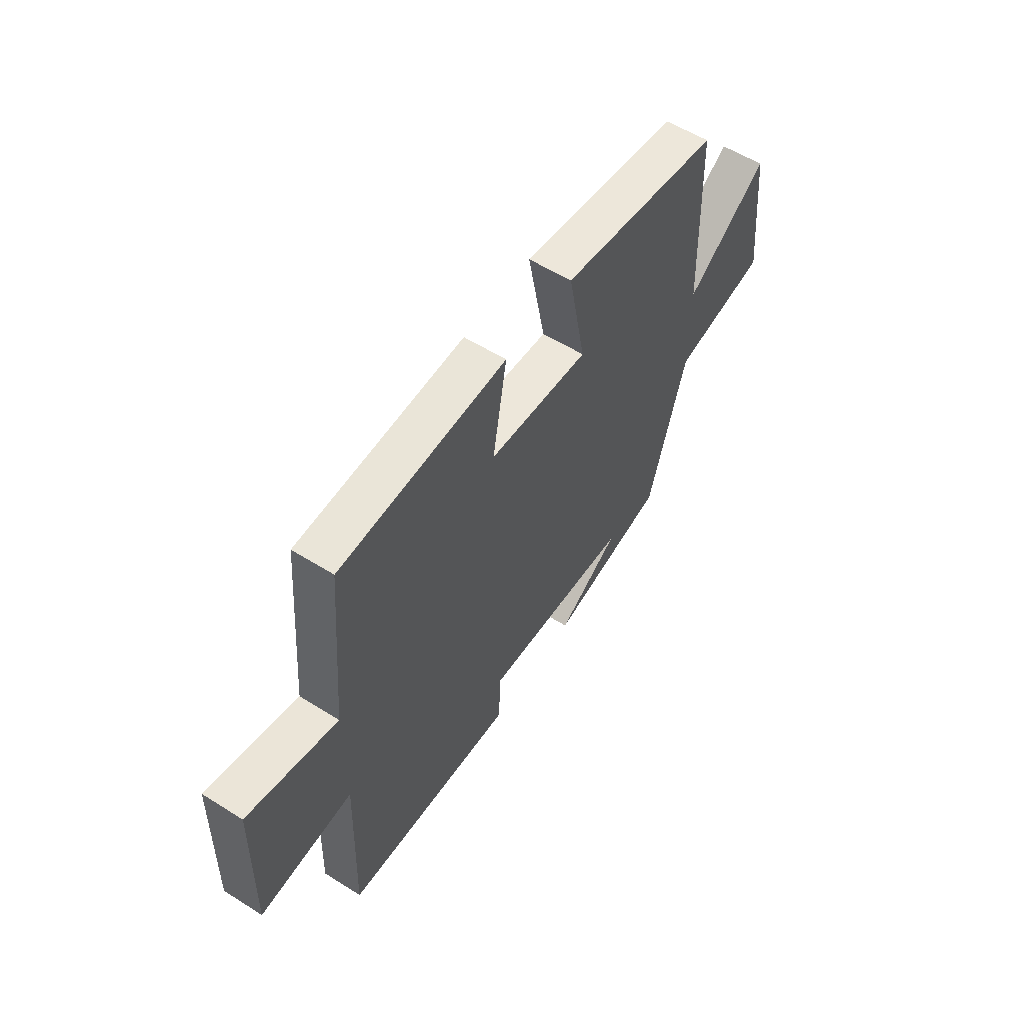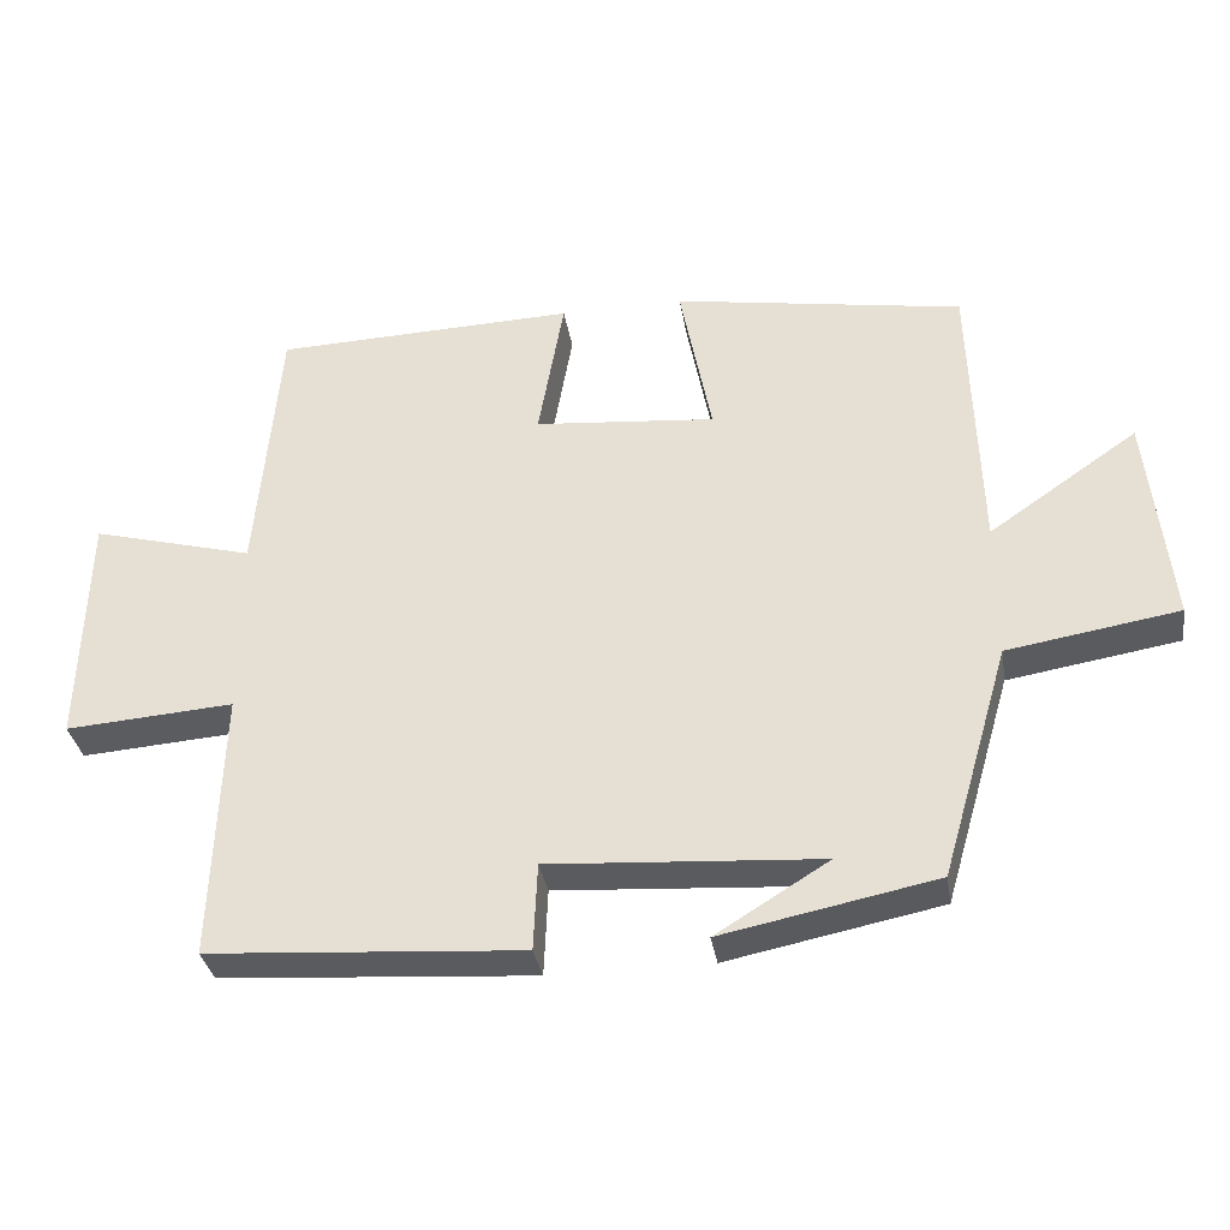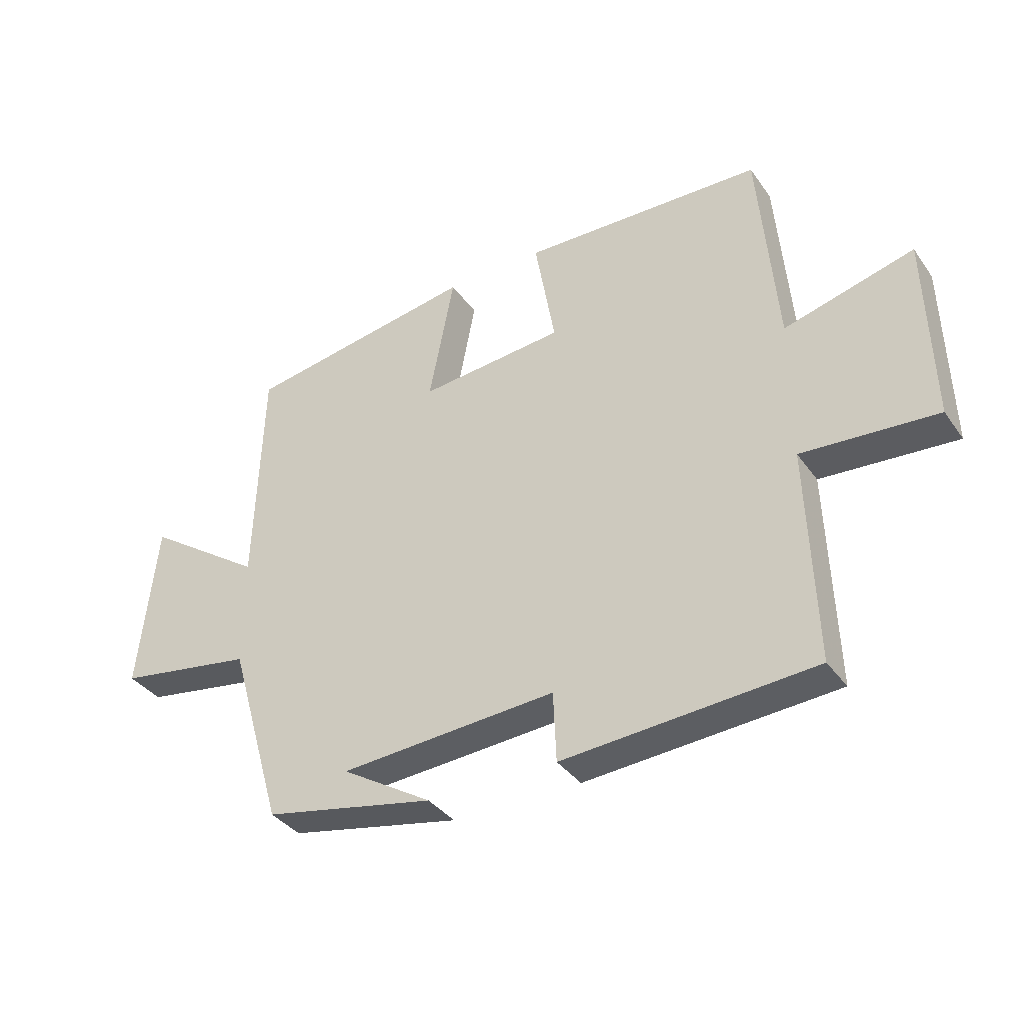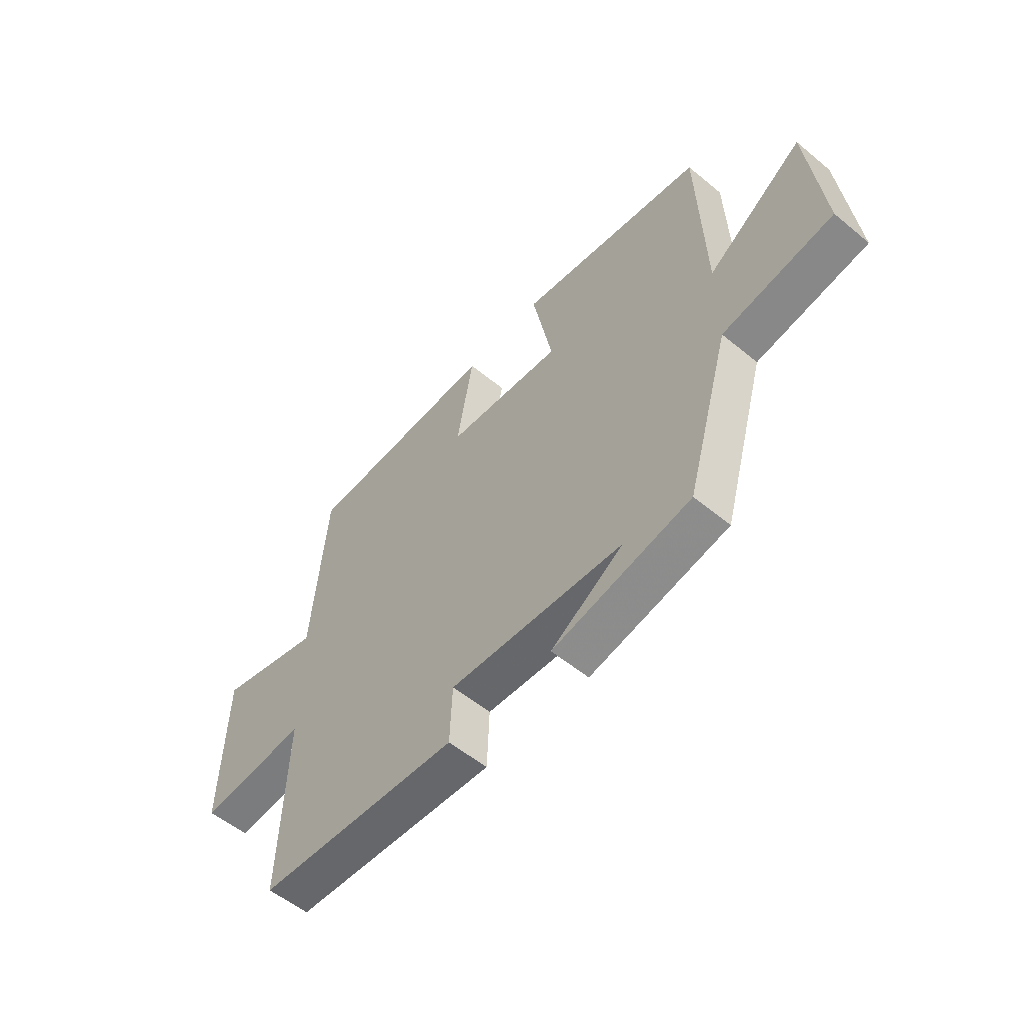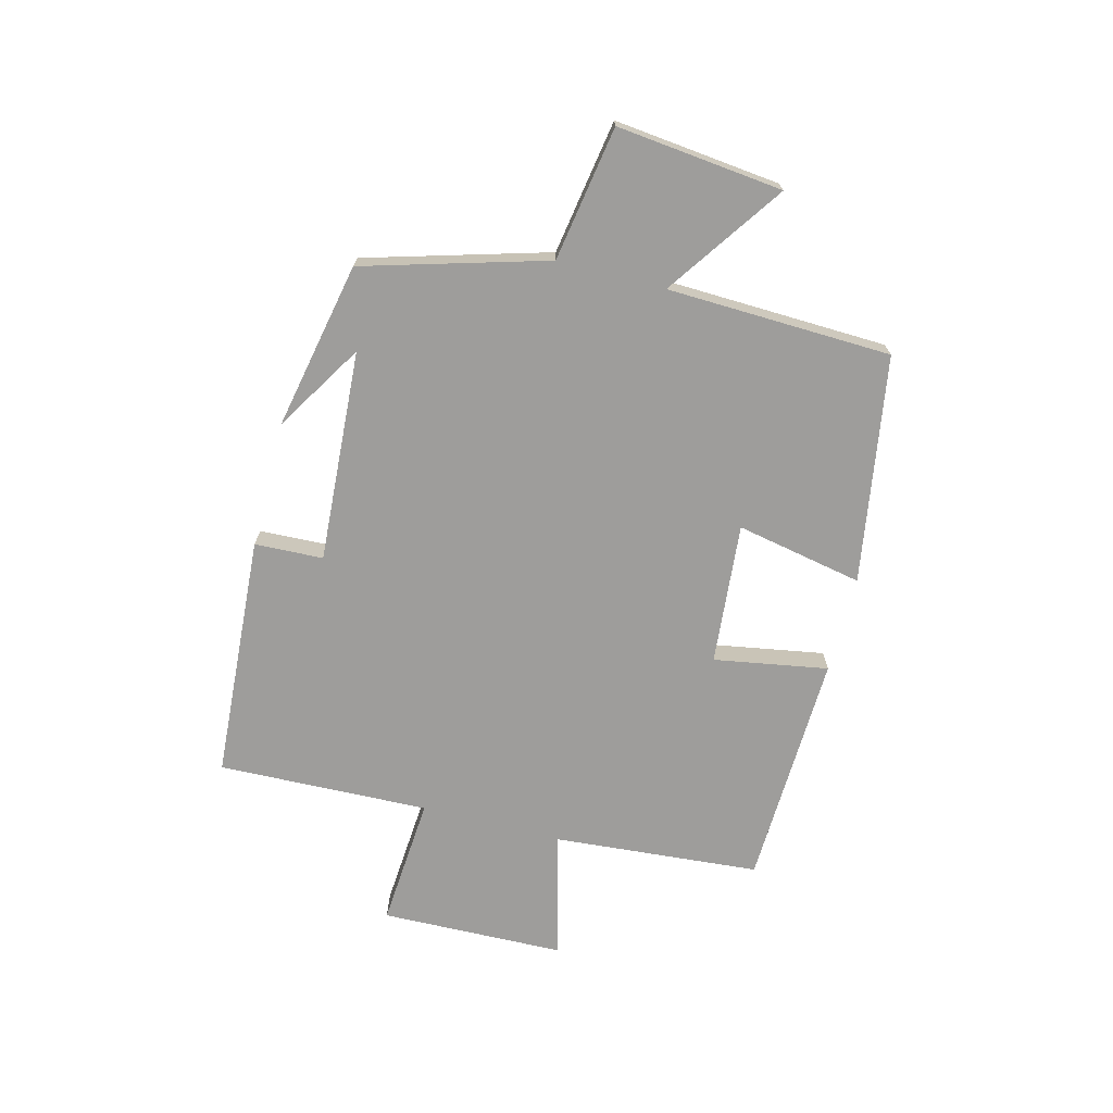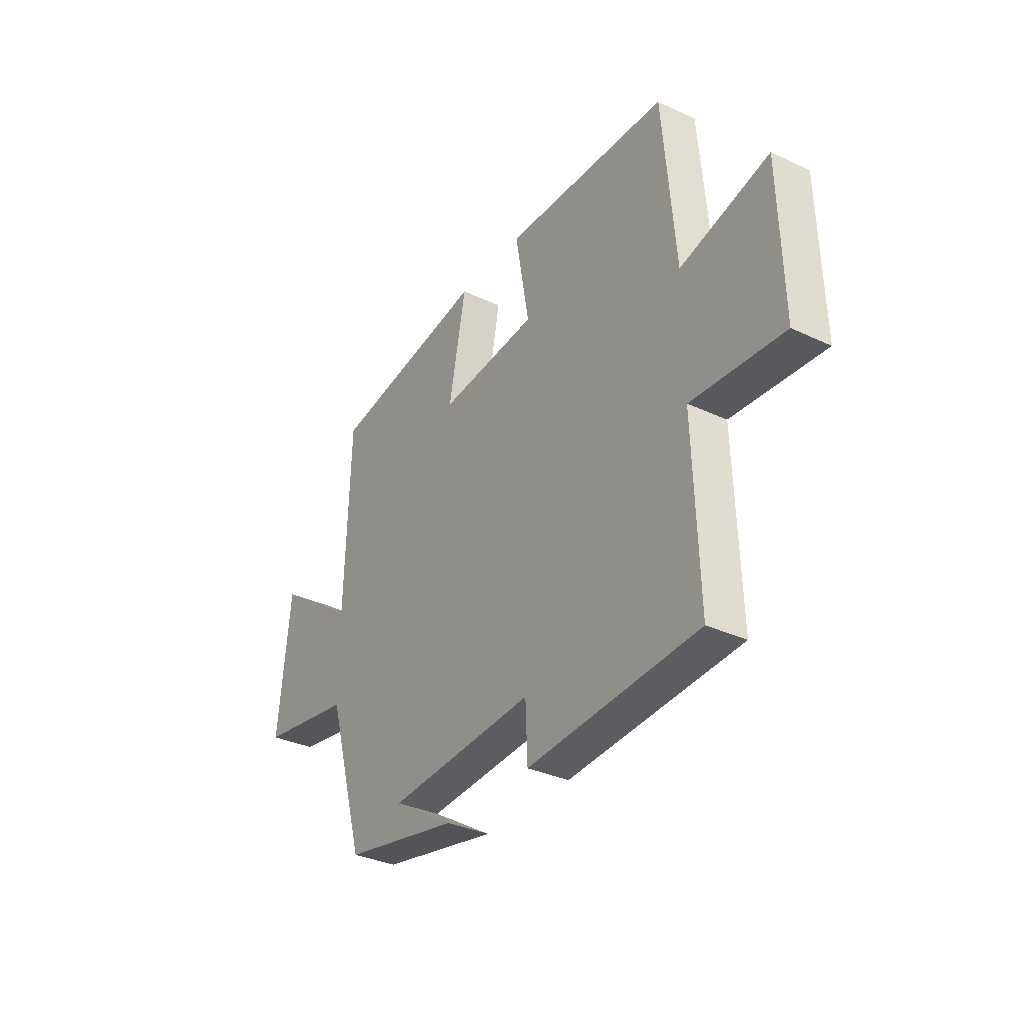
<metadata>
{"format":"obj","ext":"obj","renderer":"f3d","projection":"perspective","resolution":1024,"background":"white","views":[{"elev":56.9,"azim":123.2,"up":"+Z"},{"elev":-33.9,"azim":-170.8,"up":"+Z"},{"elev":-36.6,"azim":31.0,"up":"+Z"},{"elev":-55.4,"azim":-131.0,"up":"+Z"},{"elev":-70.6,"azim":-104.6,"up":"+Y"},{"elev":-33.3,"azim":57.2,"up":"+Z"}]}
</metadata>
<code>
v -0.409 0.07 -0.443
v -0.5 0.07 -0.131
v -0.729 0.07 -0.094
v -0.699 0.07 0.19
v -0.5 0.07 0.053
v -0.488 0.07 0.436
v -0.1 0.07 0.5
v -0.142 0.07 0.283
v 0.1 0.07 0.305
v 0.066 0.07 0.5
v 0.47 0.07 0.487
v 0.5 0.07 0.132
v 0.717 0.07 0.19
v 0.725 0.07 -0.126
v 0.5 0.07 -0.11
v 0.512 0.07 -0.471
v 0.093 0.07 -0.5
v 0.088 0.07 -0.383
v -0.274 0.07 -0.407
v -0.123 0.07 -0.5
v -0.409 0 -0.443
v -0.5 0 -0.131
v -0.729 0 -0.094
v -0.699 0 0.19
v -0.5 0 0.053
v -0.488 0 0.436
v -0.1 0 0.5
v -0.142 0 0.283
v 0.1 0 0.305
v 0.066 0 0.5
v 0.47 0 0.487
v 0.5 0 0.132
v 0.717 0 0.19
v 0.725 0 -0.126
v 0.5 0 -0.11
v 0.512 0 -0.471
v 0.093 0 -0.5
v 0.088 0 -0.383
v -0.274 0 -0.407
v -0.123 0 -0.5
f 19 20 1
f 15 16 17 18
f 15 18 19
f 12 13 14 15
f 11 12 15
f 10 11 15
f 9 10 15
f 19 1 2
f 15 19 2
f 9 15 2
f 8 9 2
f 7 8 2
f 6 7 2
f 5 6 2
f 2 3 4 5
f 21 40 39
f 38 37 36 35
f 39 38 35
f 35 34 33 32
f 35 32 31
f 35 31 30
f 35 30 29
f 22 21 39
f 22 39 35
f 22 35 29
f 22 29 28
f 22 28 27
f 22 27 26
f 22 26 25
f 25 24 23 22
f 1 21 22 2
f 2 22 23 3
f 3 23 24 4
f 4 24 25 5
f 5 25 26 6
f 6 26 27 7
f 7 27 28 8
f 8 28 29 9
f 9 29 30 10
f 10 30 31 11
f 11 31 32 12
f 12 32 33 13
f 13 33 34 14
f 14 34 35 15
f 15 35 36 16
f 16 36 37 17
f 17 37 38 18
f 18 38 39 19
f 19 39 40 20
f 20 40 21 1

</code>
